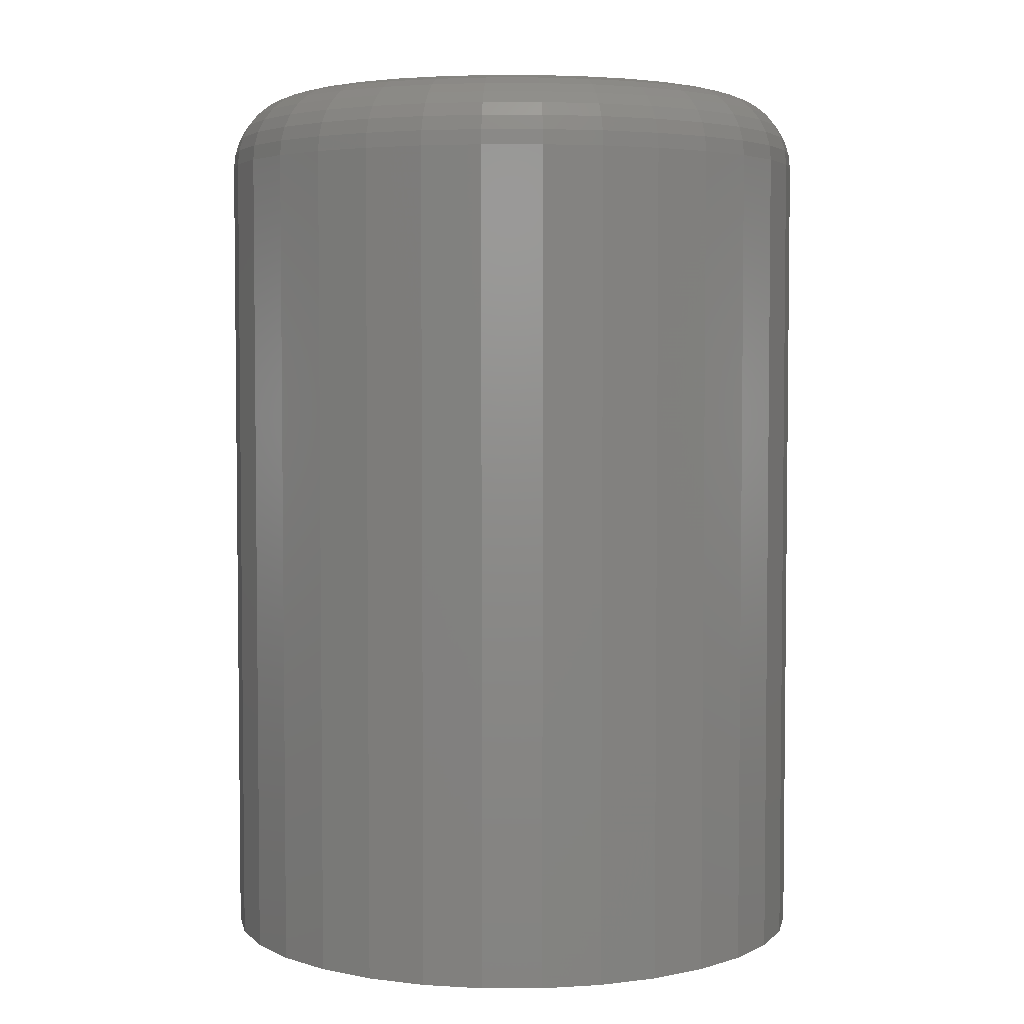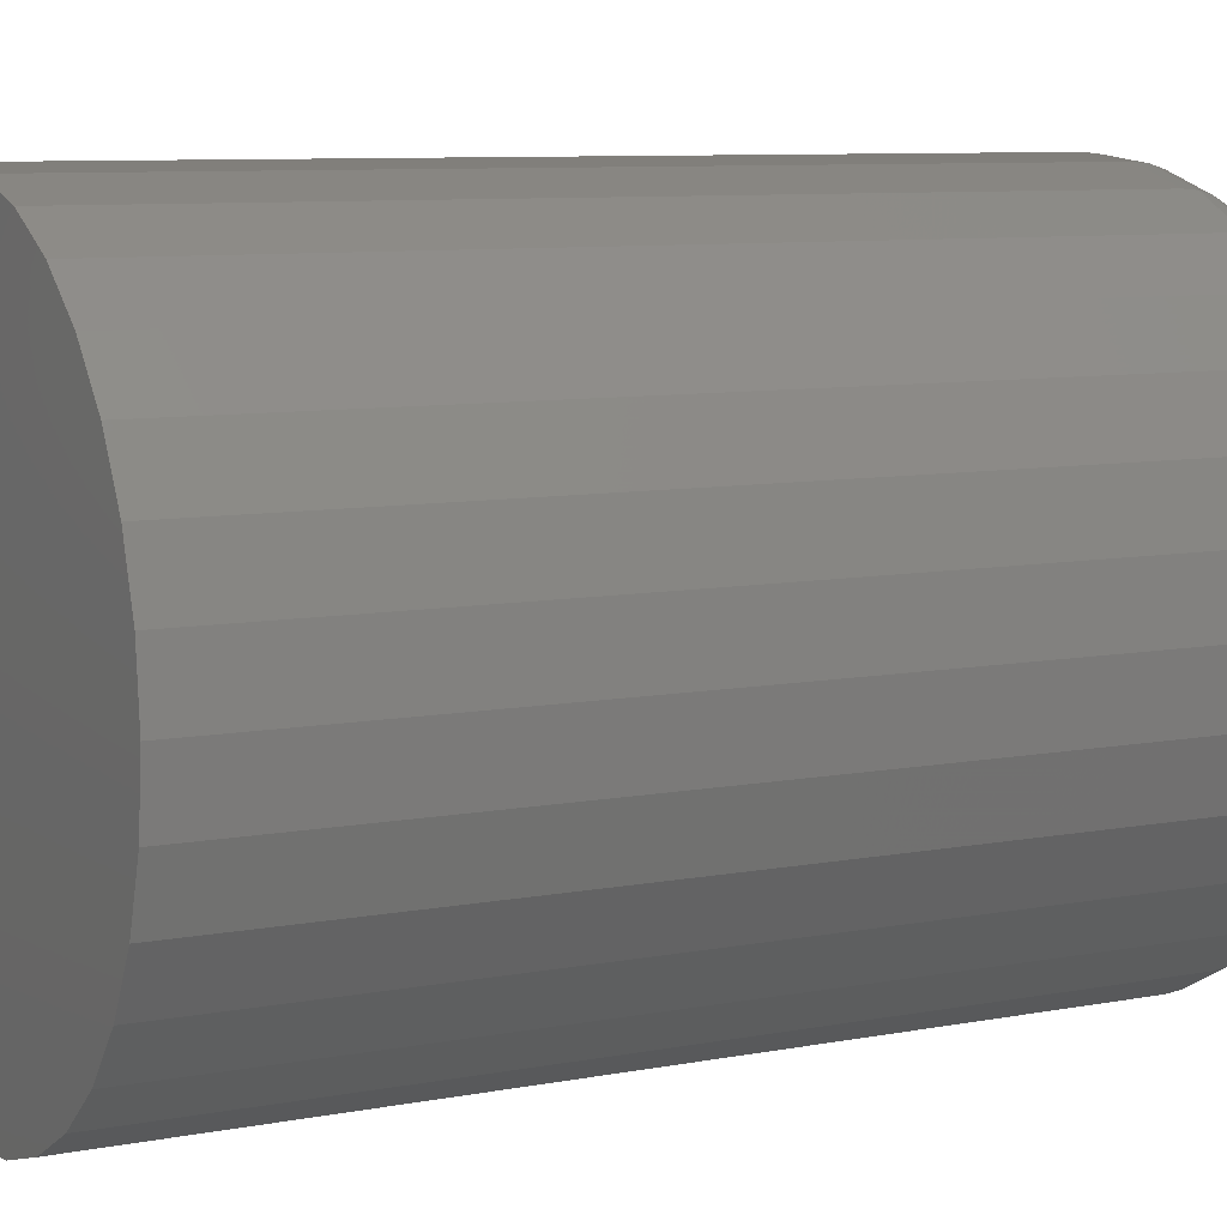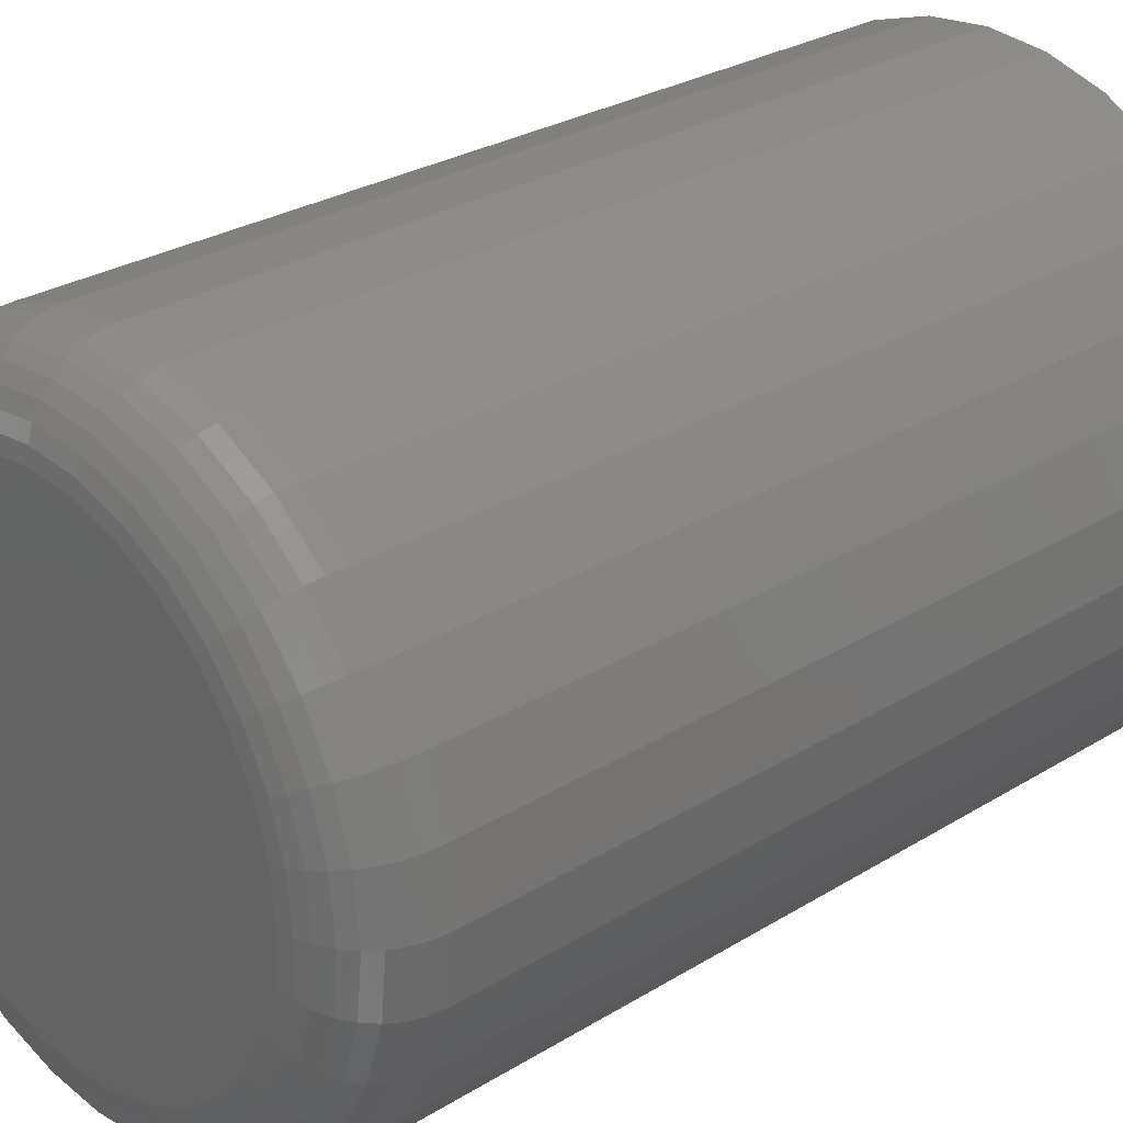
<metadata>
{"format":"stl","ext":"stl","renderer":"f3d","projection":"perspective","resolution":1024,"background":"white","views":[{"elev":4.0,"azim":-106.9,"up":"+Z"},{"elev":8.2,"azim":-118.2,"up":"+Y"},{"elev":27.8,"azim":46.8,"up":"+Y"}]}
</metadata>
<code>
# stl→obj: 320 verts, 636 faces
v 0.6789 0.09482 0.09375
v 0.6743 0.09436 0.09375
v 0.6699 0.09301 0.09375
v 0.6836 0.09436 0.09375
v 0.688 0.09301 0.09375
v 0.6657 0.09081 0.09375
v 0.6922 0.09081 0.09375
v 0.6621 0.08786 0.09375
v 0.6958 0.08786 0.09375
v 0.6592 0.08426 0.09375
v 0.6987 0.08426 0.09375
v 0.657 0.08015 0.09375
v 0.7009 0.08015 0.09375
v 0.6556 0.07569 0.09375
v 0.7023 0.07569 0.09375
v 0.7023 0.06642 0.09375
v 0.657 0.06196 0.09375
v 0.7009 0.06196 0.09375
v 0.6592 0.05785 0.09375
v 0.6987 0.05785 0.09375
v 0.6621 0.05425 0.09375
v 0.6958 0.05425 0.09375
v 0.6657 0.05129 0.09375
v 0.6922 0.05129 0.09375
v 0.6699 0.0491 0.09375
v 0.688 0.0491 0.09375
v 0.6743 0.04774 0.09375
v 0.6789 0.04729 0.09375
v 0.6836 0.04774 0.09375
v 0.7027 0.07105 0.09375
v 0.6552 0.07105 0.09375
v 0.6556 0.06642 0.09375
v 0.7105 0.07105 0
v 0.7105 0.07105 0.08594
v 0.7099 0.06489 0
v 0.7099 0.06489 0.08594
v 0.7081 0.05897 0
v 0.7081 0.05897 0.08594
v 0.7052 0.05351 0
v 0.7052 0.05351 0.08594
v 0.7013 0.04872 0
v 0.7013 0.04872 0.08594
v 0.6965 0.0448 0
v 0.6965 0.0448 0.08594
v 0.691 0.04188 0
v 0.691 0.04188 0.08594
v 0.6851 0.04008 0
v 0.6851 0.04008 0.08594
v 0.6789 0.03947 0
v 0.6789 0.03947 0.08594
v 0.6728 0.04008 0
v 0.6728 0.04008 0.08594
v 0.6669 0.04188 0
v 0.6669 0.04188 0.08594
v 0.6614 0.0448 0
v 0.6614 0.0448 0.08594
v 0.6566 0.04872 0
v 0.6566 0.04872 0.08594
v 0.6527 0.05351 0
v 0.6527 0.05351 0.08594
v 0.6498 0.05897 0
v 0.6498 0.05897 0.08594
v 0.648 0.06489 0
v 0.648 0.06489 0.08594
v 0.6474 0.07105 0
v 0.6474 0.07105 0.08594
v 0.648 0.07721 0
v 0.648 0.07721 0.08594
v 0.6498 0.08314 0
v 0.6498 0.08314 0.08594
v 0.6527 0.0886 0
v 0.6527 0.0886 0.08594
v 0.6566 0.09338 0
v 0.6566 0.09338 0.08594
v 0.6614 0.09731 0
v 0.6614 0.09731 0.08594
v 0.6669 0.1002 0
v 0.6669 0.1002 0.08594
v 0.6728 0.102 0
v 0.6728 0.102 0.08594
v 0.6789 0.1026 0
v 0.6789 0.1026 0.08594
v 0.6851 0.102 0
v 0.6851 0.102 0.08594
v 0.691 0.1002 0
v 0.691 0.1002 0.08594
v 0.6965 0.09731 0
v 0.6965 0.09731 0.08594
v 0.7013 0.09338 0
v 0.7013 0.09338 0.08594
v 0.7052 0.0886 0
v 0.7052 0.0886 0.08594
v 0.7081 0.08314 0
v 0.7081 0.08314 0.08594
v 0.7099 0.07721 0
v 0.7099 0.07721 0.08594
v 0.7042 0.07105 0.0936
v 0.7038 0.06612 0.0936
v 0.7057 0.07105 0.09316
v 0.7052 0.06583 0.09316
v 0.7071 0.07105 0.09243
v 0.7065 0.06557 0.09243
v 0.7082 0.07105 0.09146
v 0.7077 0.06534 0.09146
v 0.7092 0.07105 0.09028
v 0.7086 0.06515 0.09028
v 0.7099 0.07105 0.08893
v 0.7093 0.06501 0.08893
v 0.7104 0.07105 0.08746
v 0.7098 0.06492 0.08746
v 0.6541 0.06612 0.0936
v 0.6537 0.07105 0.0936
v 0.6527 0.06583 0.09316
v 0.6522 0.07105 0.09316
v 0.6514 0.06557 0.09243
v 0.6508 0.07105 0.09243
v 0.6502 0.06534 0.09146
v 0.6497 0.07105 0.09146
v 0.6493 0.06515 0.09028
v 0.6487 0.07105 0.09028
v 0.6486 0.06501 0.08893
v 0.648 0.07105 0.08893
v 0.6481 0.06492 0.08746
v 0.6475 0.07105 0.08746
v 0.6556 0.06137 0.0936
v 0.6542 0.06081 0.09316
v 0.653 0.0603 0.09243
v 0.6519 0.05984 0.09146
v 0.651 0.05947 0.09028
v 0.6503 0.0592 0.08893
v 0.6499 0.05903 0.08746
v 0.6579 0.057 0.0936
v 0.6567 0.05619 0.09316
v 0.6556 0.05544 0.09243
v 0.6546 0.05478 0.09146
v 0.6538 0.05424 0.09028
v 0.6532 0.05384 0.08893
v 0.6528 0.05359 0.08746
v 0.6611 0.05317 0.0936
v 0.66 0.05213 0.09316
v 0.6591 0.05118 0.09243
v 0.6582 0.05034 0.09146
v 0.6575 0.04965 0.09028
v 0.657 0.04914 0.08893
v 0.6567 0.04883 0.08746
v 0.6649 0.05002 0.0936
v 0.6641 0.04881 0.09316
v 0.6633 0.04768 0.09243
v 0.6627 0.0467 0.09146
v 0.6621 0.04589 0.09028
v 0.6617 0.04529 0.08893
v 0.6615 0.04492 0.08746
v 0.6693 0.04769 0.0936
v 0.6687 0.04633 0.09316
v 0.6682 0.04509 0.09243
v 0.6677 0.04399 0.09146
v 0.6674 0.04309 0.09028
v 0.6671 0.04243 0.08893
v 0.6669 0.04202 0.08746
v 0.674 0.04625 0.0936
v 0.6737 0.04481 0.09316
v 0.6735 0.04349 0.09243
v 0.6732 0.04232 0.09146
v 0.673 0.04137 0.09028
v 0.6729 0.04066 0.08893
v 0.6728 0.04023 0.08746
v 0.6789 0.04576 0.0936
v 0.6789 0.0443 0.09316
v 0.6789 0.04295 0.09243
v 0.6789 0.04176 0.09146
v 0.6789 0.04079 0.09028
v 0.6789 0.04007 0.08893
v 0.6789 0.03962 0.08746
v 0.6839 0.04625 0.0936
v 0.6842 0.04481 0.09316
v 0.6844 0.04349 0.09243
v 0.6847 0.04232 0.09146
v 0.6849 0.04137 0.09028
v 0.685 0.04066 0.08893
v 0.6851 0.04023 0.08746
v 0.6886 0.04769 0.0936
v 0.6892 0.04633 0.09316
v 0.6897 0.04509 0.09243
v 0.6902 0.04399 0.09146
v 0.6905 0.04309 0.09028
v 0.6908 0.04243 0.08893
v 0.691 0.04202 0.08746
v 0.693 0.05002 0.0936
v 0.6938 0.04881 0.09316
v 0.6946 0.04768 0.09243
v 0.6952 0.0467 0.09146
v 0.6958 0.04589 0.09028
v 0.6962 0.04529 0.08893
v 0.6964 0.04492 0.08746
v 0.6968 0.05317 0.0936
v 0.6979 0.05213 0.09316
v 0.6988 0.05118 0.09243
v 0.6997 0.05034 0.09146
v 0.7003 0.04965 0.09028
v 0.7009 0.04914 0.08893
v 0.7012 0.04883 0.08746
v 0.7 0.057 0.0936
v 0.7012 0.05619 0.09316
v 0.7023 0.05544 0.09243
v 0.7033 0.05478 0.09146
v 0.7041 0.05424 0.09028
v 0.7047 0.05384 0.08893
v 0.7051 0.05359 0.08746
v 0.7023 0.06137 0.0936
v 0.7037 0.06081 0.09316
v 0.7049 0.0603 0.09243
v 0.706 0.05984 0.09146
v 0.7069 0.05947 0.09028
v 0.7076 0.0592 0.08893
v 0.708 0.05903 0.08746
v 0.6541 0.07599 0.0936
v 0.6527 0.07627 0.09316
v 0.6514 0.07654 0.09243
v 0.6502 0.07677 0.09146
v 0.6493 0.07696 0.09028
v 0.6486 0.0771 0.08893
v 0.6481 0.07718 0.08746
v 0.7038 0.07599 0.0936
v 0.7052 0.07627 0.09316
v 0.7065 0.07654 0.09243
v 0.7077 0.07677 0.09146
v 0.7086 0.07696 0.09028
v 0.7093 0.0771 0.08893
v 0.7098 0.07718 0.08746
v 0.7023 0.08073 0.0936
v 0.7037 0.08129 0.09316
v 0.7049 0.08181 0.09243
v 0.706 0.08226 0.09146
v 0.7069 0.08263 0.09028
v 0.7076 0.08291 0.08893
v 0.708 0.08308 0.08746
v 0.7 0.0851 0.0936
v 0.7012 0.08592 0.09316
v 0.7023 0.08667 0.09243
v 0.7033 0.08733 0.09146
v 0.7041 0.08787 0.09028
v 0.7047 0.08827 0.08893
v 0.7051 0.08851 0.08746
v 0.6968 0.08894 0.0936
v 0.6979 0.08997 0.09316
v 0.6988 0.09093 0.09243
v 0.6997 0.09176 0.09146
v 0.7003 0.09245 0.09028
v 0.7009 0.09296 0.08893
v 0.7012 0.09328 0.08746
v 0.693 0.09208 0.0936
v 0.6938 0.0933 0.09316
v 0.6946 0.09442 0.09243
v 0.6952 0.09541 0.09146
v 0.6958 0.09621 0.09028
v 0.6962 0.09682 0.08893
v 0.6964 0.09718 0.08746
v 0.6886 0.09442 0.0936
v 0.6892 0.09577 0.09316
v 0.6897 0.09702 0.09243
v 0.6902 0.09811 0.09146
v 0.6905 0.09901 0.09028
v 0.6908 0.09968 0.08893
v 0.691 0.1001 0.08746
v 0.6839 0.09586 0.0936
v 0.6842 0.09729 0.09316
v 0.6844 0.09862 0.09243
v 0.6847 0.09978 0.09146
v 0.6849 0.1007 0.09028
v 0.685 0.1014 0.08893
v 0.6851 0.1019 0.08746
v 0.6789 0.09634 0.0936
v 0.6789 0.09781 0.09316
v 0.6789 0.09916 0.09243
v 0.6789 0.1003 0.09146
v 0.6789 0.1013 0.09028
v 0.6789 0.102 0.08893
v 0.6789 0.1025 0.08746
v 0.674 0.09586 0.0936
v 0.6737 0.09729 0.09316
v 0.6735 0.09862 0.09243
v 0.6732 0.09978 0.09146
v 0.673 0.1007 0.09028
v 0.6729 0.1014 0.08893
v 0.6728 0.1019 0.08746
v 0.6693 0.09442 0.0936
v 0.6687 0.09577 0.09316
v 0.6682 0.09702 0.09243
v 0.6677 0.09811 0.09146
v 0.6674 0.09901 0.09028
v 0.6671 0.09968 0.08893
v 0.6669 0.1001 0.08746
v 0.6649 0.09208 0.0936
v 0.6641 0.0933 0.09316
v 0.6633 0.09442 0.09243
v 0.6627 0.09541 0.09146
v 0.6621 0.09621 0.09028
v 0.6617 0.09682 0.08893
v 0.6615 0.09718 0.08746
v 0.6611 0.08894 0.0936
v 0.66 0.08997 0.09316
v 0.6591 0.09093 0.09243
v 0.6582 0.09176 0.09146
v 0.6575 0.09245 0.09028
v 0.657 0.09296 0.08893
v 0.6567 0.09328 0.08746
v 0.6579 0.0851 0.0936
v 0.6567 0.08592 0.09316
v 0.6556 0.08667 0.09243
v 0.6546 0.08733 0.09146
v 0.6538 0.08787 0.09028
v 0.6532 0.08827 0.08893
v 0.6528 0.08851 0.08746
v 0.6556 0.08073 0.0936
v 0.6542 0.08129 0.09316
v 0.653 0.08181 0.09243
v 0.6519 0.08226 0.09146
v 0.651 0.08263 0.09028
v 0.6503 0.08291 0.08893
v 0.6499 0.08308 0.08746
f 1 2 3
f 4 1 3
f 4 3 5
f 5 3 6
f 5 6 7
f 7 6 8
f 7 8 9
f 9 8 10
f 9 10 11
f 11 10 12
f 11 12 13
f 13 12 14
f 13 14 15
f 16 17 18
f 18 17 19
f 18 19 20
f 20 19 21
f 20 21 22
f 22 21 23
f 22 23 24
f 24 23 25
f 24 25 26
f 26 25 27
f 26 27 28
f 26 28 29
f 15 14 30
f 30 14 31
f 30 31 16
f 16 31 32
f 16 32 17
f 33 34 35
f 35 34 36
f 35 36 37
f 37 36 38
f 37 38 39
f 39 38 40
f 39 40 41
f 41 40 42
f 41 42 43
f 43 42 44
f 43 44 45
f 45 44 46
f 45 46 47
f 47 46 48
f 47 48 49
f 49 48 50
f 49 50 51
f 51 50 52
f 51 52 53
f 53 52 54
f 53 54 55
f 55 54 56
f 55 56 57
f 57 56 58
f 57 58 59
f 59 58 60
f 59 60 61
f 61 60 62
f 61 62 63
f 63 62 64
f 63 64 65
f 65 64 66
f 65 66 67
f 67 66 68
f 67 68 69
f 69 68 70
f 69 70 71
f 71 70 72
f 71 72 73
f 73 72 74
f 73 74 75
f 75 74 76
f 75 76 77
f 77 76 78
f 77 78 79
f 79 78 80
f 79 80 81
f 81 80 82
f 81 82 83
f 83 82 84
f 83 84 85
f 85 84 86
f 85 86 87
f 87 86 88
f 87 88 89
f 89 88 90
f 89 90 91
f 91 90 92
f 91 92 93
f 93 92 94
f 93 94 95
f 95 94 96
f 95 96 33
f 33 96 34
f 30 16 97
f 97 16 98
f 97 98 99
f 99 98 100
f 99 100 101
f 101 100 102
f 101 102 103
f 103 102 104
f 103 104 105
f 105 104 106
f 105 106 107
f 107 106 108
f 107 108 109
f 109 108 110
f 109 110 34
f 34 110 36
f 32 31 111
f 111 31 112
f 111 112 113
f 113 112 114
f 113 114 115
f 115 114 116
f 115 116 117
f 117 116 118
f 117 118 119
f 119 118 120
f 119 120 121
f 121 120 122
f 121 122 123
f 123 122 124
f 123 124 64
f 64 124 66
f 17 32 125
f 125 32 111
f 125 111 126
f 126 111 113
f 126 113 127
f 127 113 115
f 127 115 128
f 128 115 117
f 128 117 129
f 129 117 119
f 129 119 130
f 130 119 121
f 130 121 131
f 131 121 123
f 131 123 62
f 62 123 64
f 19 17 132
f 132 17 125
f 132 125 133
f 133 125 126
f 133 126 134
f 134 126 127
f 134 127 135
f 135 127 128
f 135 128 136
f 136 128 129
f 136 129 137
f 137 129 130
f 137 130 138
f 138 130 131
f 138 131 60
f 60 131 62
f 21 19 139
f 139 19 132
f 139 132 140
f 140 132 133
f 140 133 141
f 141 133 134
f 141 134 142
f 142 134 135
f 142 135 143
f 143 135 136
f 143 136 144
f 144 136 137
f 144 137 145
f 145 137 138
f 145 138 58
f 58 138 60
f 23 21 146
f 146 21 139
f 146 139 147
f 147 139 140
f 147 140 148
f 148 140 141
f 148 141 149
f 149 141 142
f 149 142 150
f 150 142 143
f 150 143 151
f 151 143 144
f 151 144 152
f 152 144 145
f 152 145 56
f 56 145 58
f 25 23 153
f 153 23 146
f 153 146 154
f 154 146 147
f 154 147 155
f 155 147 148
f 155 148 156
f 156 148 149
f 156 149 157
f 157 149 150
f 157 150 158
f 158 150 151
f 158 151 159
f 159 151 152
f 159 152 54
f 54 152 56
f 27 25 160
f 160 25 153
f 160 153 161
f 161 153 154
f 161 154 162
f 162 154 155
f 162 155 163
f 163 155 156
f 163 156 164
f 164 156 157
f 164 157 165
f 165 157 158
f 165 158 166
f 166 158 159
f 166 159 52
f 52 159 54
f 28 27 167
f 167 27 160
f 167 160 168
f 168 160 161
f 168 161 169
f 169 161 162
f 169 162 170
f 170 162 163
f 170 163 171
f 171 163 164
f 171 164 172
f 172 164 165
f 172 165 173
f 173 165 166
f 173 166 50
f 50 166 52
f 29 28 174
f 174 28 167
f 174 167 175
f 175 167 168
f 175 168 176
f 176 168 169
f 176 169 177
f 177 169 170
f 177 170 178
f 178 170 171
f 178 171 179
f 179 171 172
f 179 172 180
f 180 172 173
f 180 173 48
f 48 173 50
f 26 29 181
f 181 29 174
f 181 174 182
f 182 174 175
f 182 175 183
f 183 175 176
f 183 176 184
f 184 176 177
f 184 177 185
f 185 177 178
f 185 178 186
f 186 178 179
f 186 179 187
f 187 179 180
f 187 180 46
f 46 180 48
f 24 26 188
f 188 26 181
f 188 181 189
f 189 181 182
f 189 182 190
f 190 182 183
f 190 183 191
f 191 183 184
f 191 184 192
f 192 184 185
f 192 185 193
f 193 185 186
f 193 186 194
f 194 186 187
f 194 187 44
f 44 187 46
f 22 24 195
f 195 24 188
f 195 188 196
f 196 188 189
f 196 189 197
f 197 189 190
f 197 190 198
f 198 190 191
f 198 191 199
f 199 191 192
f 199 192 200
f 200 192 193
f 200 193 201
f 201 193 194
f 201 194 42
f 42 194 44
f 20 22 202
f 202 22 195
f 202 195 203
f 203 195 196
f 203 196 204
f 204 196 197
f 204 197 205
f 205 197 198
f 205 198 206
f 206 198 199
f 206 199 207
f 207 199 200
f 207 200 208
f 208 200 201
f 208 201 40
f 40 201 42
f 18 20 209
f 209 20 202
f 209 202 210
f 210 202 203
f 210 203 211
f 211 203 204
f 211 204 212
f 212 204 205
f 212 205 213
f 213 205 206
f 213 206 214
f 214 206 207
f 214 207 215
f 215 207 208
f 215 208 38
f 38 208 40
f 16 18 98
f 98 18 209
f 98 209 100
f 100 209 210
f 100 210 102
f 102 210 211
f 102 211 104
f 104 211 212
f 104 212 106
f 106 212 213
f 106 213 108
f 108 213 214
f 108 214 110
f 110 214 215
f 110 215 36
f 36 215 38
f 31 14 112
f 112 14 216
f 112 216 114
f 114 216 217
f 114 217 116
f 116 217 218
f 116 218 118
f 118 218 219
f 118 219 120
f 120 219 220
f 120 220 122
f 122 220 221
f 122 221 124
f 124 221 222
f 124 222 66
f 66 222 68
f 15 30 223
f 223 30 97
f 223 97 224
f 224 97 99
f 224 99 225
f 225 99 101
f 225 101 226
f 226 101 103
f 226 103 227
f 227 103 105
f 227 105 228
f 228 105 107
f 228 107 229
f 229 107 109
f 229 109 96
f 96 109 34
f 13 15 230
f 230 15 223
f 230 223 231
f 231 223 224
f 231 224 232
f 232 224 225
f 232 225 233
f 233 225 226
f 233 226 234
f 234 226 227
f 234 227 235
f 235 227 228
f 235 228 236
f 236 228 229
f 236 229 94
f 94 229 96
f 11 13 237
f 237 13 230
f 237 230 238
f 238 230 231
f 238 231 239
f 239 231 232
f 239 232 240
f 240 232 233
f 240 233 241
f 241 233 234
f 241 234 242
f 242 234 235
f 242 235 243
f 243 235 236
f 243 236 92
f 92 236 94
f 9 11 244
f 244 11 237
f 244 237 245
f 245 237 238
f 245 238 246
f 246 238 239
f 246 239 247
f 247 239 240
f 247 240 248
f 248 240 241
f 248 241 249
f 249 241 242
f 249 242 250
f 250 242 243
f 250 243 90
f 90 243 92
f 7 9 251
f 251 9 244
f 251 244 252
f 252 244 245
f 252 245 253
f 253 245 246
f 253 246 254
f 254 246 247
f 254 247 255
f 255 247 248
f 255 248 256
f 256 248 249
f 256 249 257
f 257 249 250
f 257 250 88
f 88 250 90
f 5 7 258
f 258 7 251
f 258 251 259
f 259 251 252
f 259 252 260
f 260 252 253
f 260 253 261
f 261 253 254
f 261 254 262
f 262 254 255
f 262 255 263
f 263 255 256
f 263 256 264
f 264 256 257
f 264 257 86
f 86 257 88
f 4 5 265
f 265 5 258
f 265 258 266
f 266 258 259
f 266 259 267
f 267 259 260
f 267 260 268
f 268 260 261
f 268 261 269
f 269 261 262
f 269 262 270
f 270 262 263
f 270 263 271
f 271 263 264
f 271 264 84
f 84 264 86
f 1 4 272
f 272 4 265
f 272 265 273
f 273 265 266
f 273 266 274
f 274 266 267
f 274 267 275
f 275 267 268
f 275 268 276
f 276 268 269
f 276 269 277
f 277 269 270
f 277 270 278
f 278 270 271
f 278 271 82
f 82 271 84
f 2 1 279
f 279 1 272
f 279 272 280
f 280 272 273
f 280 273 281
f 281 273 274
f 281 274 282
f 282 274 275
f 282 275 283
f 283 275 276
f 283 276 284
f 284 276 277
f 284 277 285
f 285 277 278
f 285 278 80
f 80 278 82
f 3 2 286
f 286 2 279
f 286 279 287
f 287 279 280
f 287 280 288
f 288 280 281
f 288 281 289
f 289 281 282
f 289 282 290
f 290 282 283
f 290 283 291
f 291 283 284
f 291 284 292
f 292 284 285
f 292 285 78
f 78 285 80
f 6 3 293
f 293 3 286
f 293 286 294
f 294 286 287
f 294 287 295
f 295 287 288
f 295 288 296
f 296 288 289
f 296 289 297
f 297 289 290
f 297 290 298
f 298 290 291
f 298 291 299
f 299 291 292
f 299 292 76
f 76 292 78
f 8 6 300
f 300 6 293
f 300 293 301
f 301 293 294
f 301 294 302
f 302 294 295
f 302 295 303
f 303 295 296
f 303 296 304
f 304 296 297
f 304 297 305
f 305 297 298
f 305 298 306
f 306 298 299
f 306 299 74
f 74 299 76
f 10 8 307
f 307 8 300
f 307 300 308
f 308 300 301
f 308 301 309
f 309 301 302
f 309 302 310
f 310 302 303
f 310 303 311
f 311 303 304
f 311 304 312
f 312 304 305
f 312 305 313
f 313 305 306
f 313 306 72
f 72 306 74
f 12 10 314
f 314 10 307
f 314 307 315
f 315 307 308
f 315 308 316
f 316 308 309
f 316 309 317
f 317 309 310
f 317 310 318
f 318 310 311
f 318 311 319
f 319 311 312
f 319 312 320
f 320 312 313
f 320 313 70
f 70 313 72
f 14 12 216
f 216 12 314
f 216 314 217
f 217 314 315
f 217 315 218
f 218 315 316
f 218 316 219
f 219 316 317
f 219 317 220
f 220 317 318
f 220 318 221
f 221 318 319
f 221 319 222
f 222 319 320
f 222 320 68
f 68 320 70
f 77 79 81
f 77 81 83
f 85 77 83
f 75 77 85
f 87 75 85
f 73 75 87
f 89 73 87
f 71 73 89
f 91 71 89
f 69 71 91
f 93 69 91
f 67 69 93
f 95 67 93
f 37 61 35
f 59 61 37
f 39 59 37
f 57 59 39
f 41 57 39
f 55 57 41
f 43 55 41
f 53 55 43
f 45 53 43
f 51 53 45
f 49 51 45
f 47 49 45
f 61 63 35
f 35 63 65
f 35 65 33
f 33 65 67
f 33 67 95

</code>
